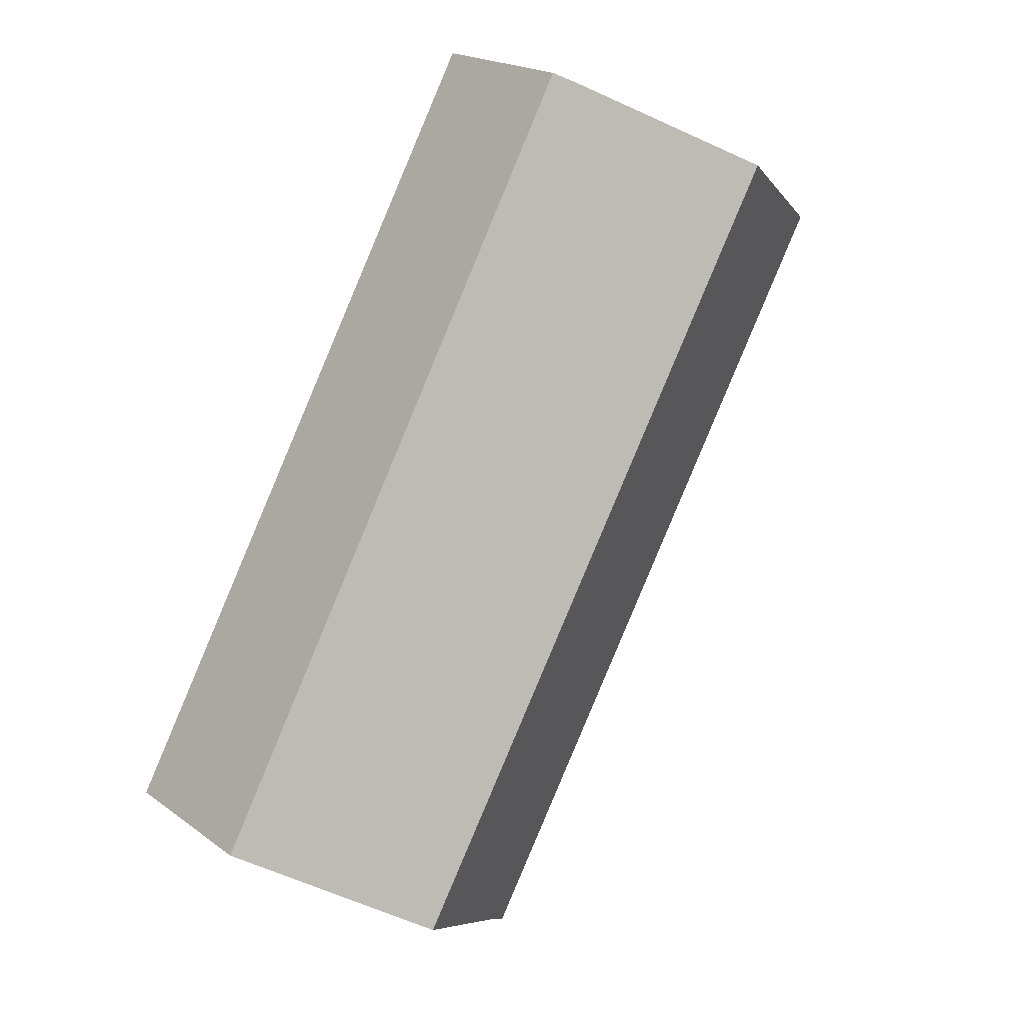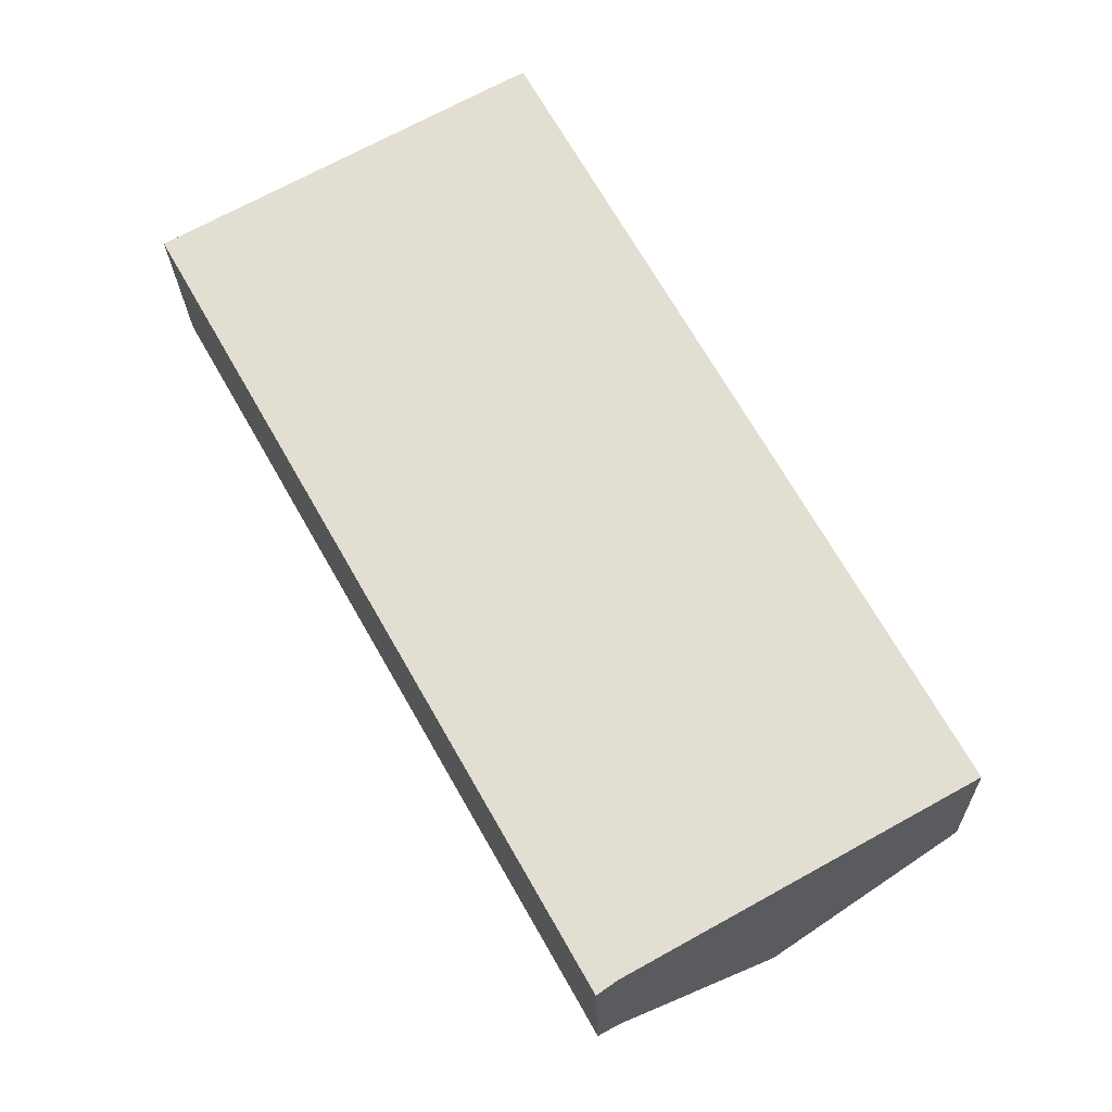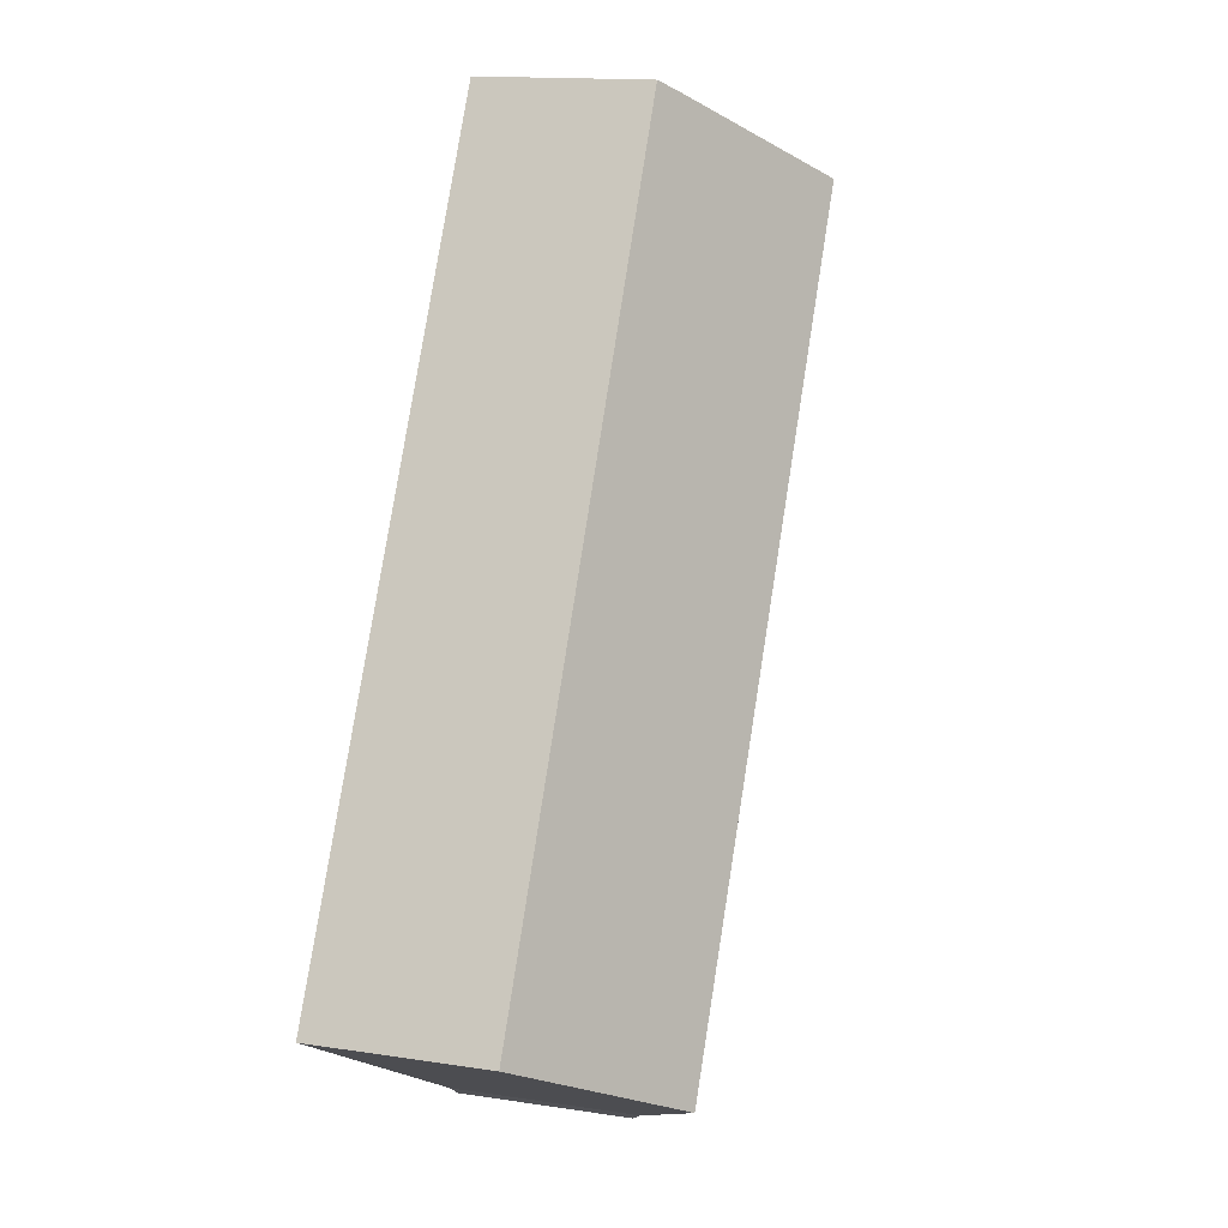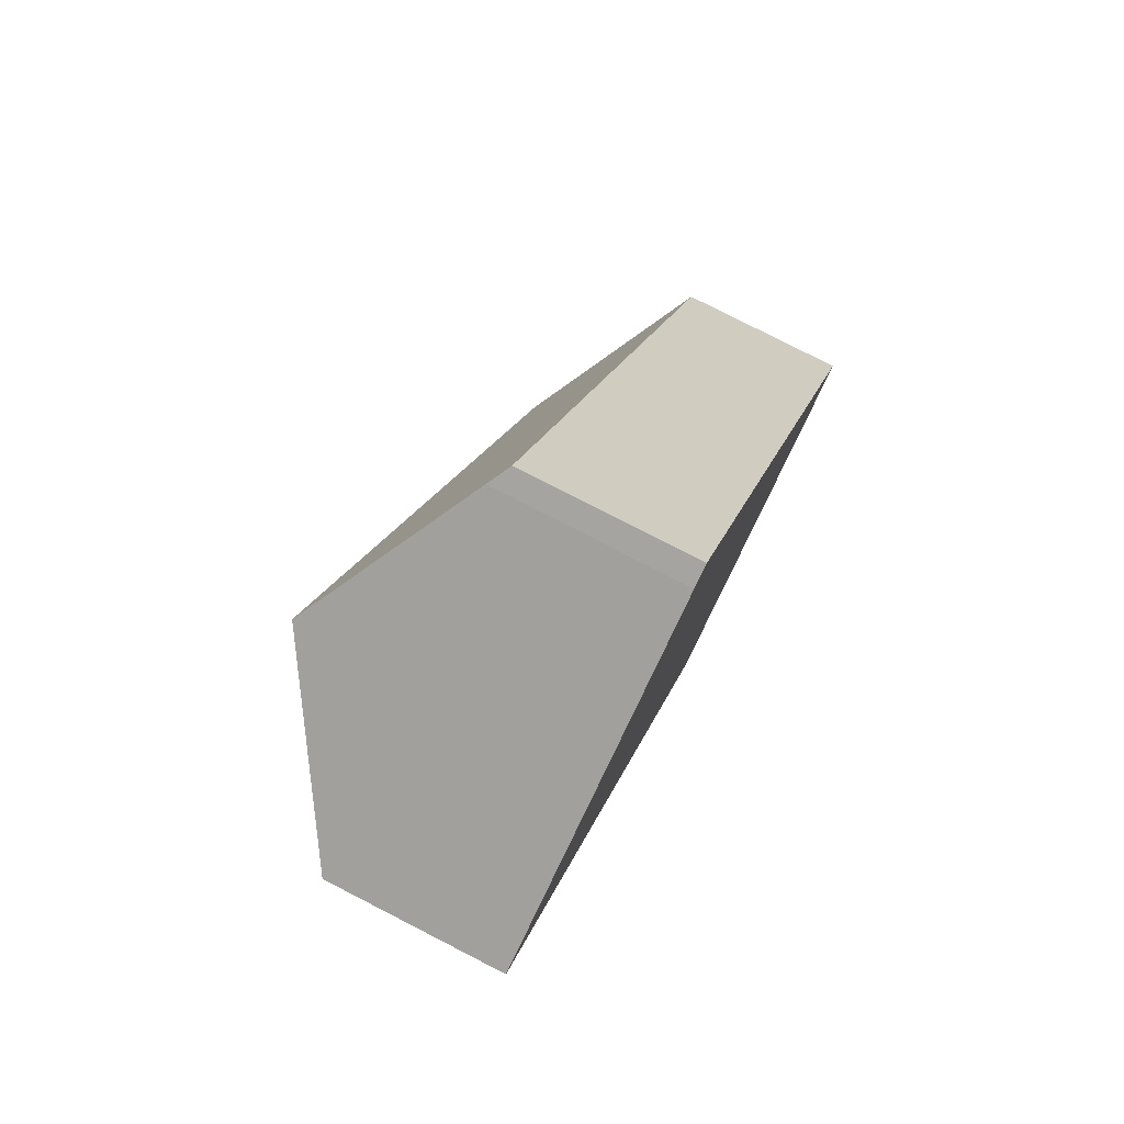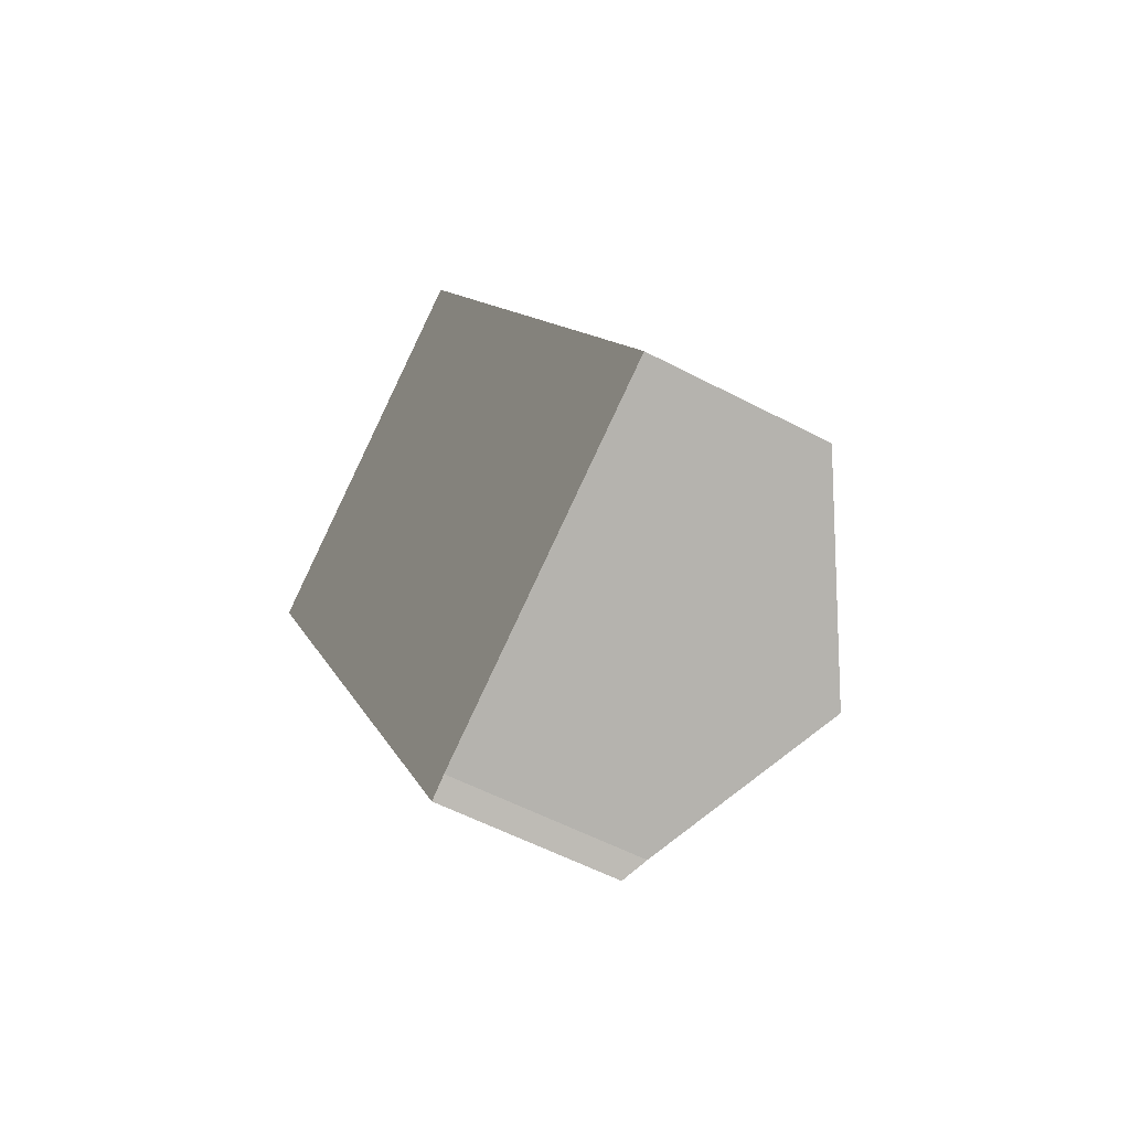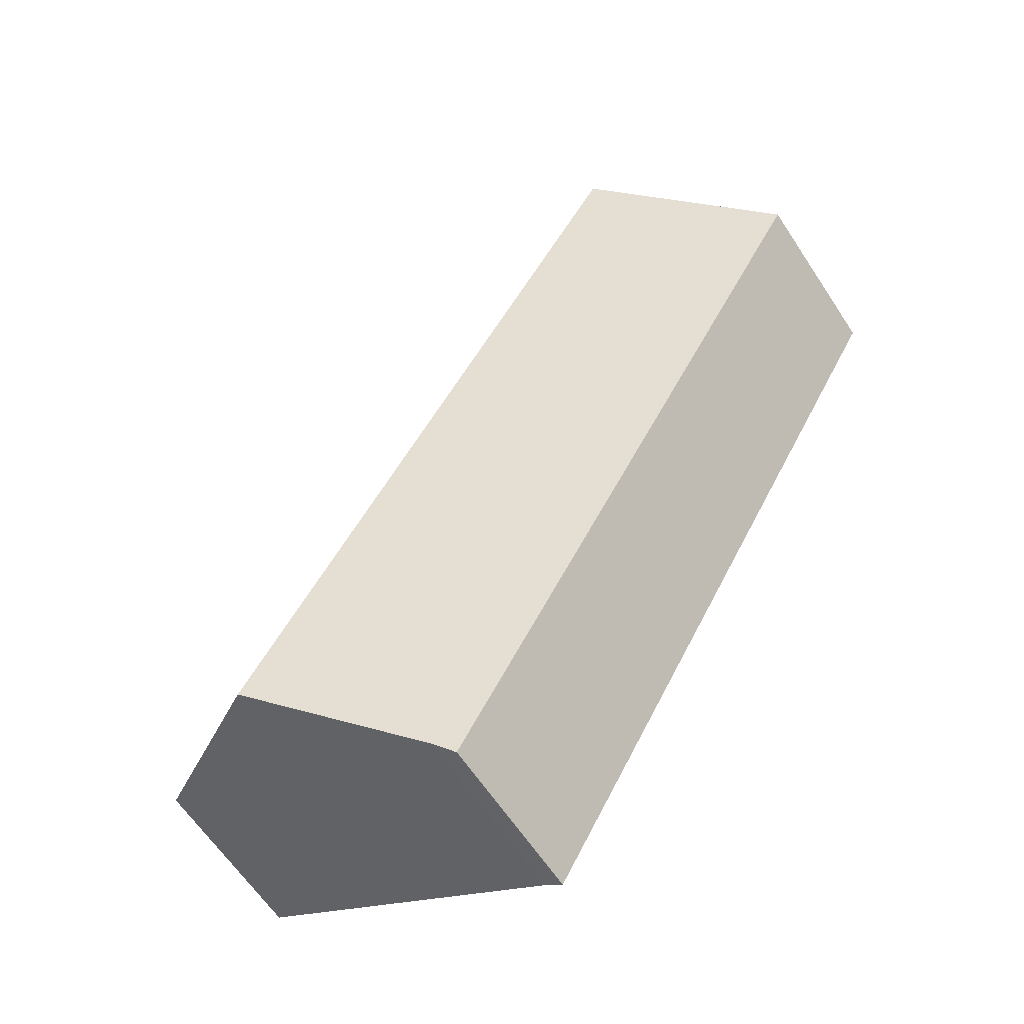
<metadata>
{"format":"obj","ext":"obj","renderer":"f3d","projection":"perspective","resolution":1024,"background":"white","views":[{"elev":19.7,"azim":142.8,"up":"+Z"},{"elev":-22.5,"azim":1.5,"up":"+Z"},{"elev":14.5,"azim":108.6,"up":"+Z"},{"elev":79.1,"azim":-62.9,"up":"+Z"},{"elev":-54.6,"azim":60.7,"up":"+Z"},{"elev":-62.3,"azim":-146.7,"up":"+Z"}]}
</metadata>
<code>
v  4.713 7.718 2.578
v  20.38 4.931 -15.12
v  16.02 7.718 -17.53
v  20.65 4.753 -14.96
v  9.531 4.651 5.193
v  8.963 5.007 4.904
v  0 4.712 2.885e-16
v  11.88 5.07 -19.83
v  11.36 4.712 -20.19
v  0.397 4.965 0.217
v  11.36 1.237e-15 -20.19
v  0 0 0
v  0.397 -1.329e-17 0.217
v  4.713 -1.579e-16 2.578
v  8.963 -3.003e-16 4.904
v  9.531 -3.18e-16 5.193
v  20.65 9.161e-16 -14.96
v  11.88 1.214e-15 -19.83
v  20.38 9.255e-16 -15.12
v  16.02 1.074e-15 -17.53
g defaultobject
f 1 2 3
f 2 1 4
f 4 1 5
f 5 1 6
f 7 8 9
f 8 7 3
f 3 7 10
f 3 10 1
f 11 7 9
f 7 11 12
f 12 10 7
f 10 12 1
f 1 12 6
f 6 12 13
f 6 13 14
f 6 14 15
f 15 5 6
f 5 15 16
f 5 17 4
f 17 5 16
f 18 9 8
f 9 18 11
f 17 2 4
f 2 17 3
f 3 17 8
f 8 17 19
f 8 19 20
f 8 20 18
f 16 19 17
f 19 16 15
f 19 15 20
f 20 15 14
f 20 14 18
f 18 14 13
f 18 13 11
f 11 13 12

</code>
